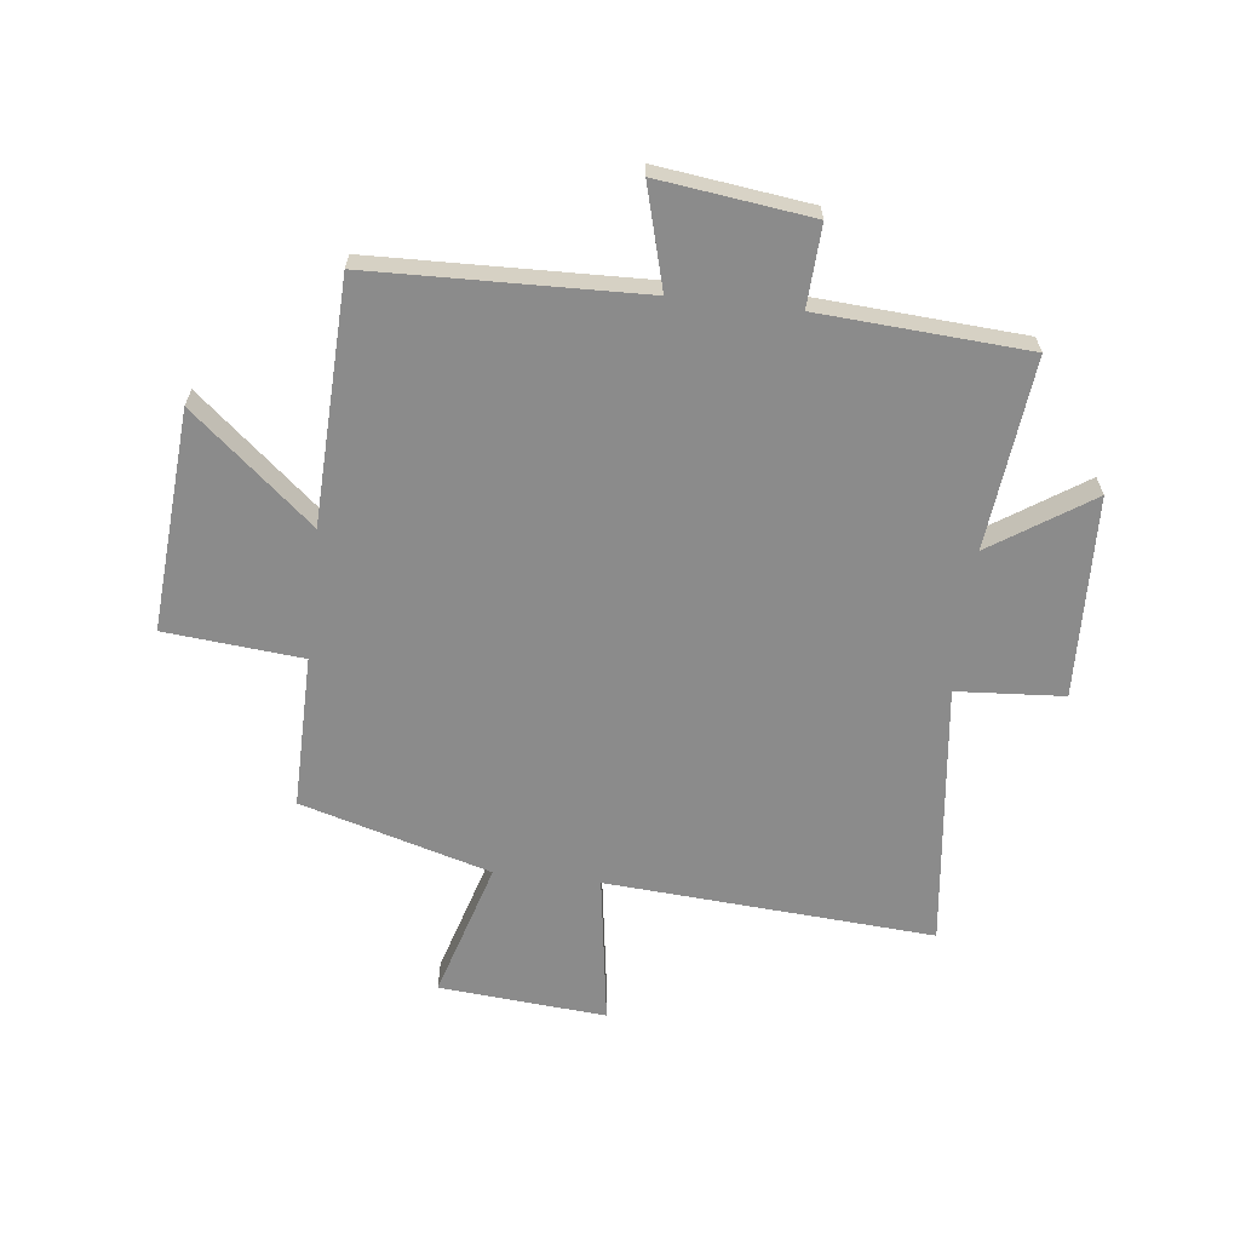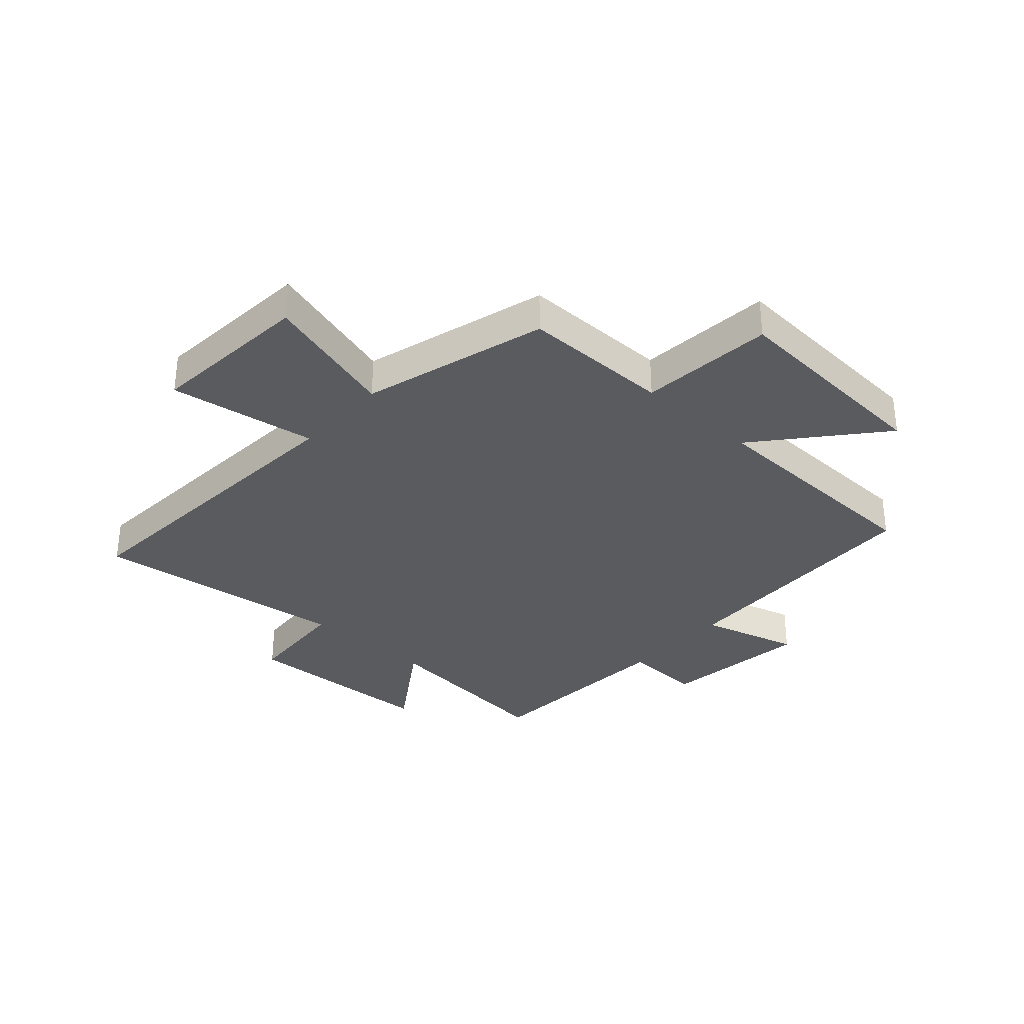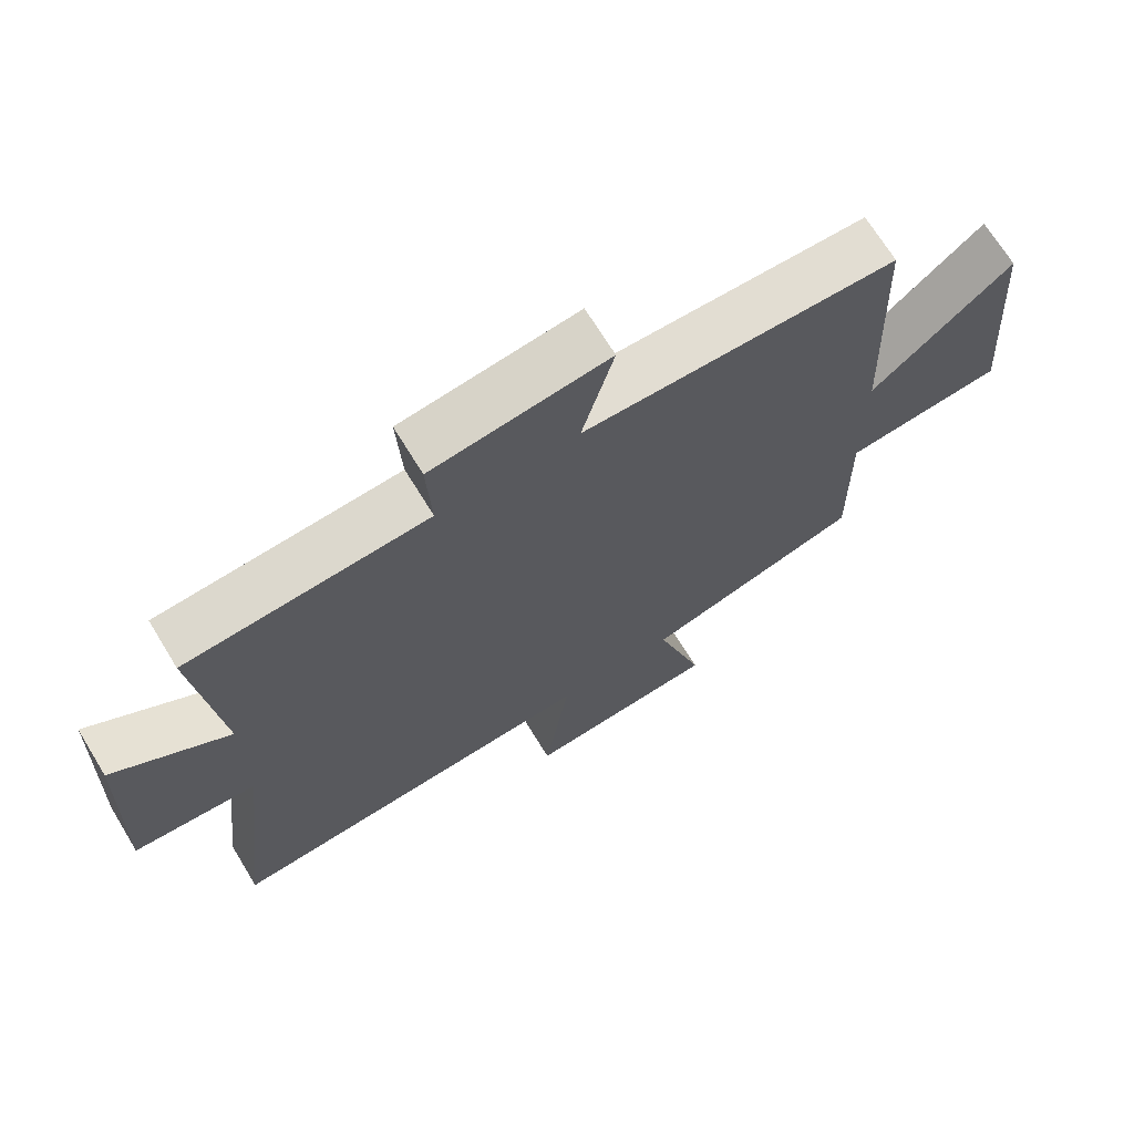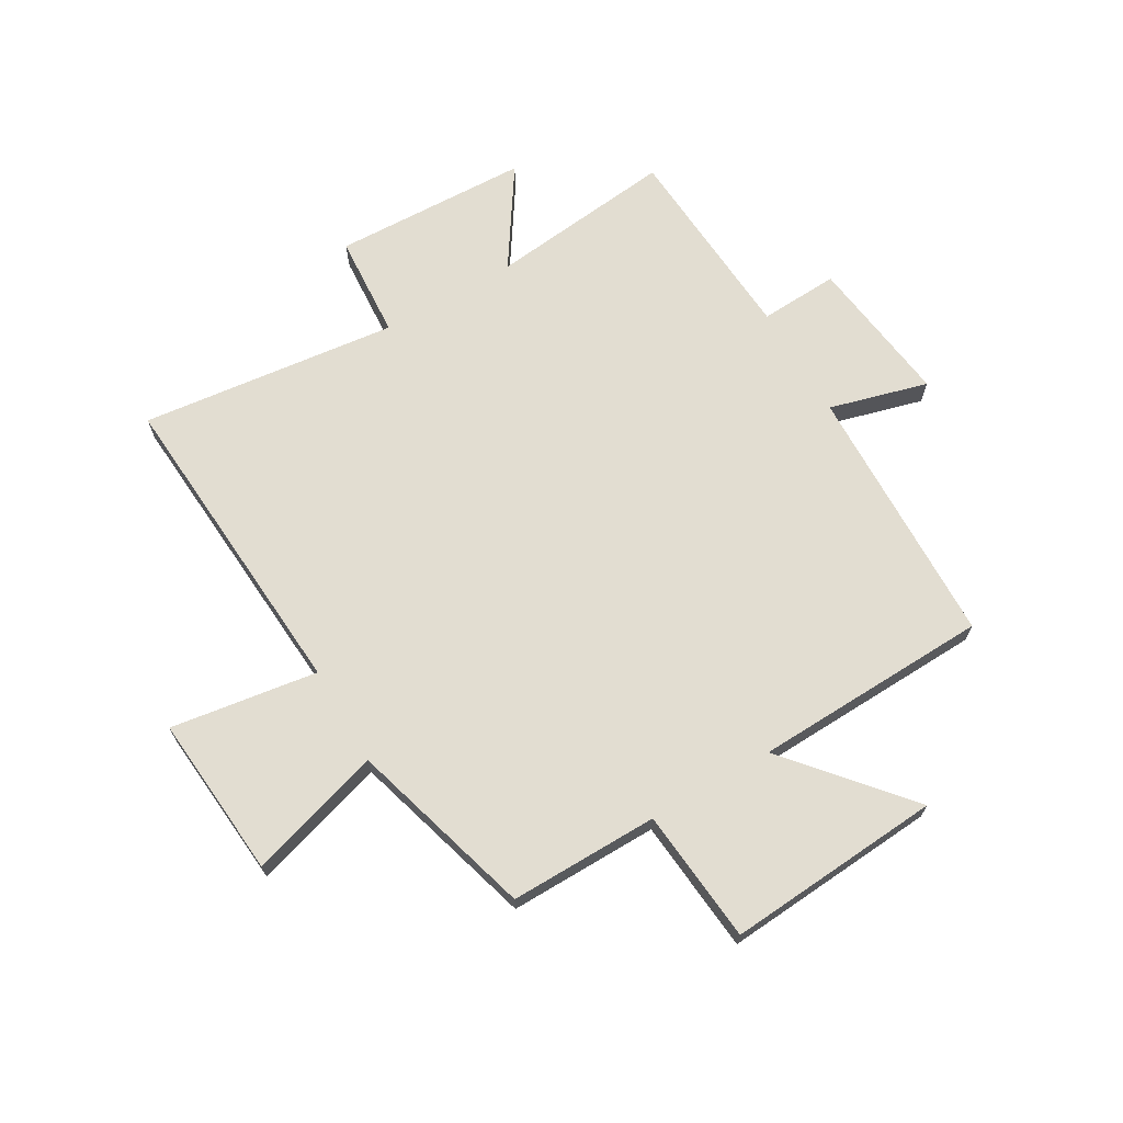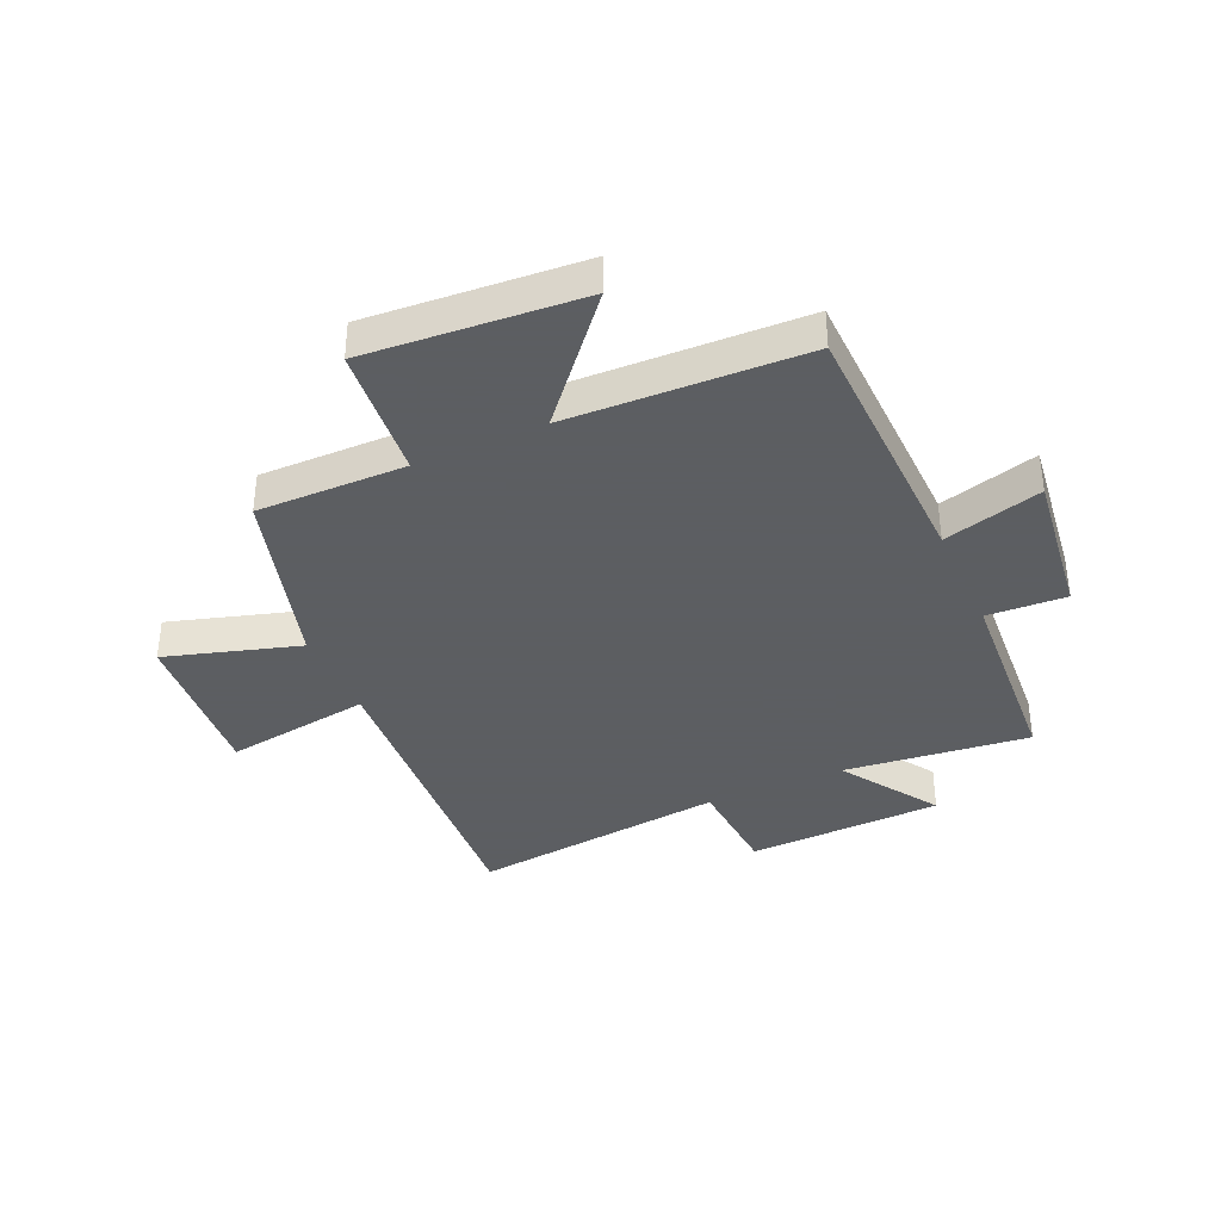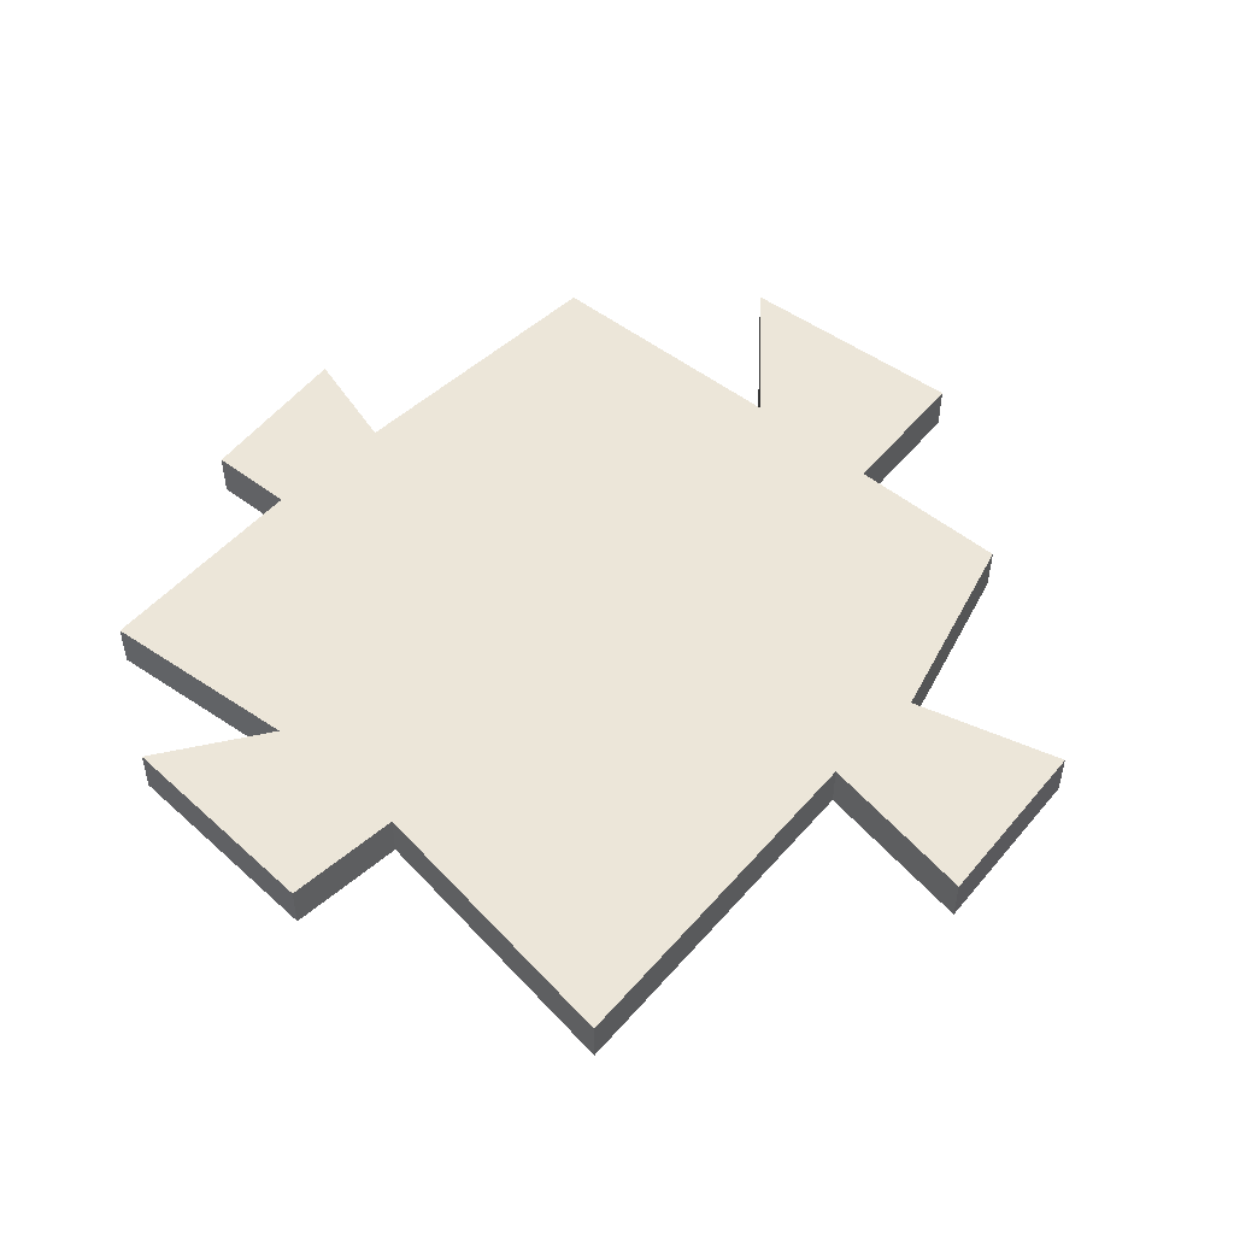
<metadata>
{"format":"obj","ext":"obj","renderer":"f3d","projection":"perspective","resolution":1024,"background":"white","views":[{"elev":-63.9,"azim":-6.5,"up":"+Y"},{"elev":-33.2,"azim":-131.7,"up":"+Y"},{"elev":69.4,"azim":148.6,"up":"+Z"},{"elev":68.6,"azim":-120.2,"up":"+Y"},{"elev":-37.4,"azim":-65.9,"up":"+Y"},{"elev":49.5,"azim":133.0,"up":"+Y"}]}
</metadata>
<code>
v -0.485 0.07 0.488
v -0.024 0.07 0.5
v -0.071 0.07 0.672
v 0.189 0.07 0.638
v 0.182 0.07 0.5
v 0.536 0.07 0.476
v 0.5 0.07 0.152
v 0.67 0.07 0.264
v 0.682 0.07 -0.078
v 0.5 0.07 -0.09
v 0.552 0.07 -0.539
v -0.005 0.07 -0.5
v 0.033 0.07 -0.757
v -0.251 0.07 -0.733
v -0.181 0.07 -0.5
v -0.503 0.07 -0.407
v -0.5 0.07 -0.147
v -0.734 0.07 -0.125
v -0.706 0.07 0.251
v -0.5 0.07 0.075
v -0.485 0 0.488
v -0.024 0 0.5
v -0.071 0 0.672
v 0.189 0 0.638
v 0.182 0 0.5
v 0.536 0 0.476
v 0.5 0 0.152
v 0.67 0 0.264
v 0.682 0 -0.078
v 0.5 0 -0.09
v 0.552 0 -0.539
v -0.005 0 -0.5
v 0.033 0 -0.757
v -0.251 0 -0.733
v -0.181 0 -0.5
v -0.503 0 -0.407
v -0.5 0 -0.147
v -0.734 0 -0.125
v -0.706 0 0.251
v -0.5 0 0.075
f 17 18 19 20
f 17 20 1 2
f 15 16 17 2
f 12 13 14 15
f 12 15 2
f 10 11 12 2
f 7 8 9 10
f 7 10 2 3
f 5 6 7
f 5 7 3
f 3 4 5
f 40 39 38 37
f 22 21 40 37
f 22 37 36 35
f 35 34 33 32
f 22 35 32
f 22 32 31 30
f 30 29 28 27
f 23 22 30 27
f 27 26 25
f 23 27 25
f 25 24 23
f 1 21 22 2
f 2 22 23 3
f 3 23 24 4
f 4 24 25 5
f 5 25 26 6
f 6 26 27 7
f 7 27 28 8
f 8 28 29 9
f 9 29 30 10
f 10 30 31 11
f 11 31 32 12
f 12 32 33 13
f 13 33 34 14
f 14 34 35 15
f 15 35 36 16
f 16 36 37 17
f 17 37 38 18
f 18 38 39 19
f 19 39 40 20
f 20 40 21 1

</code>
